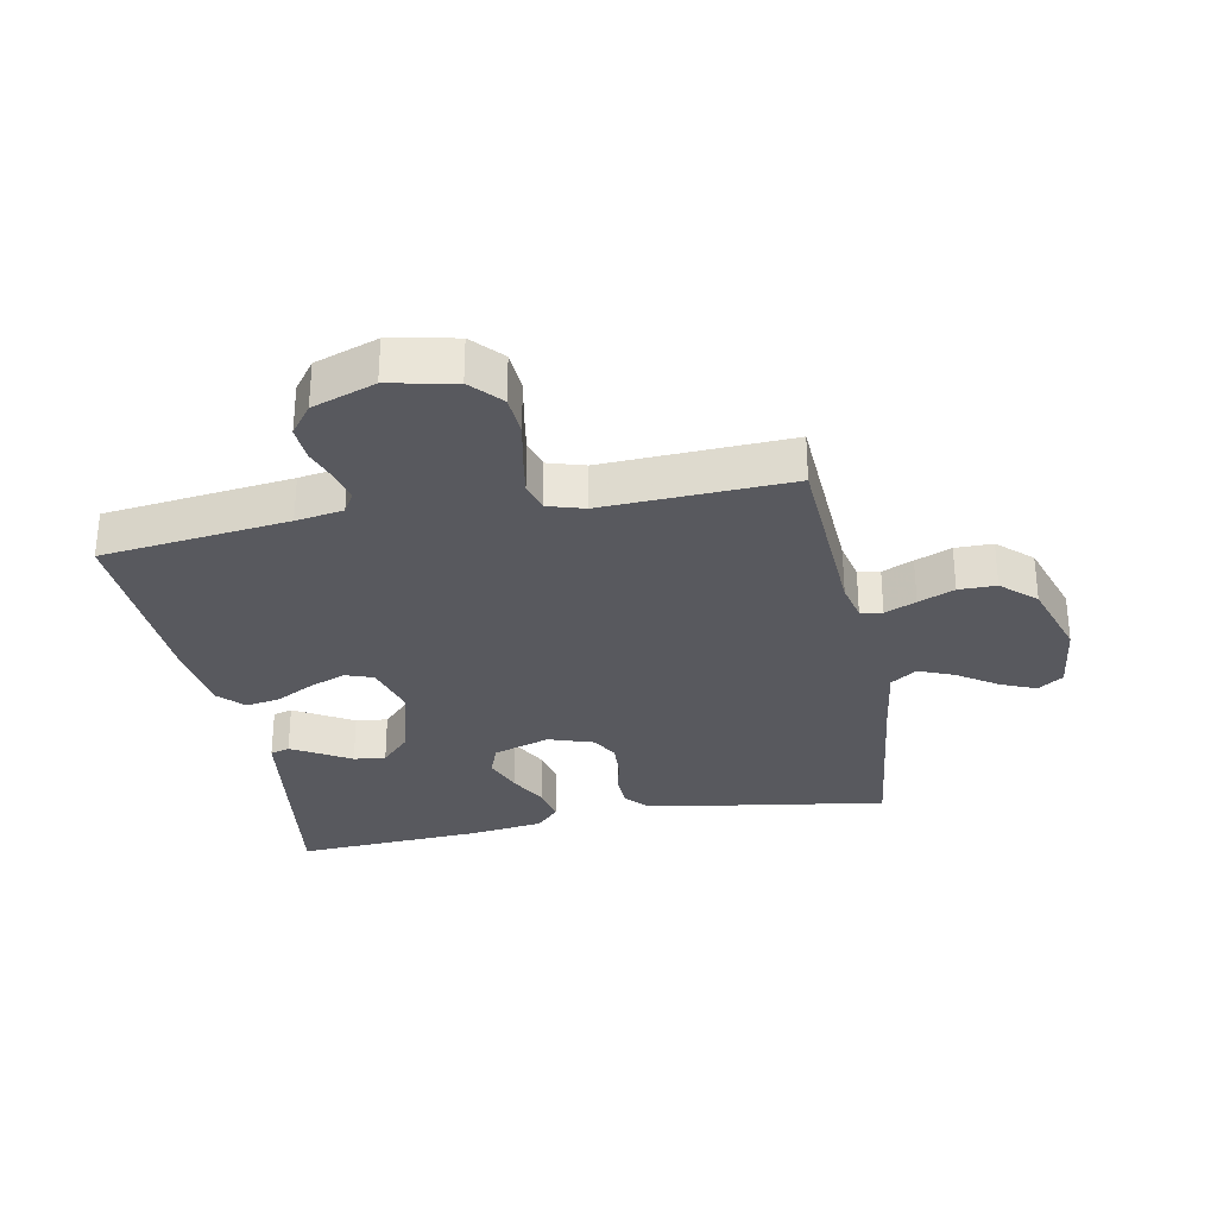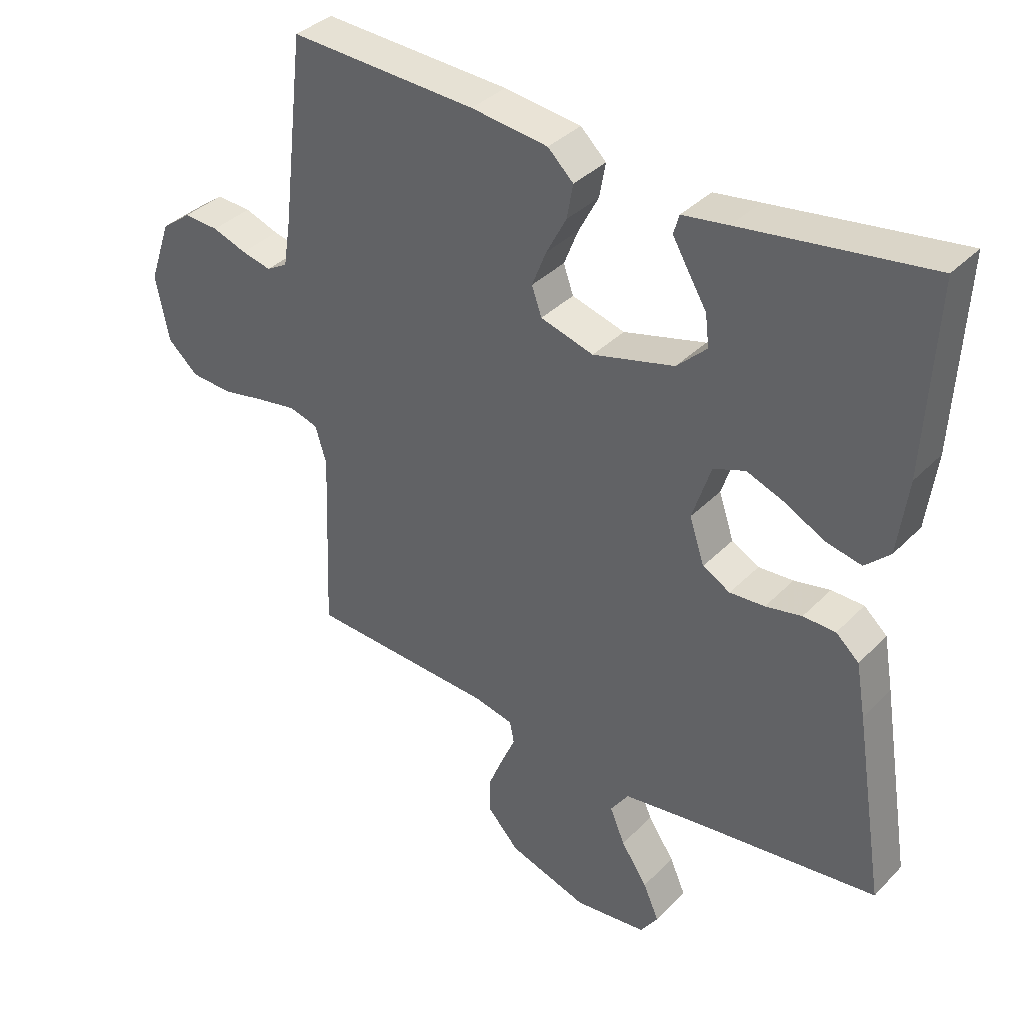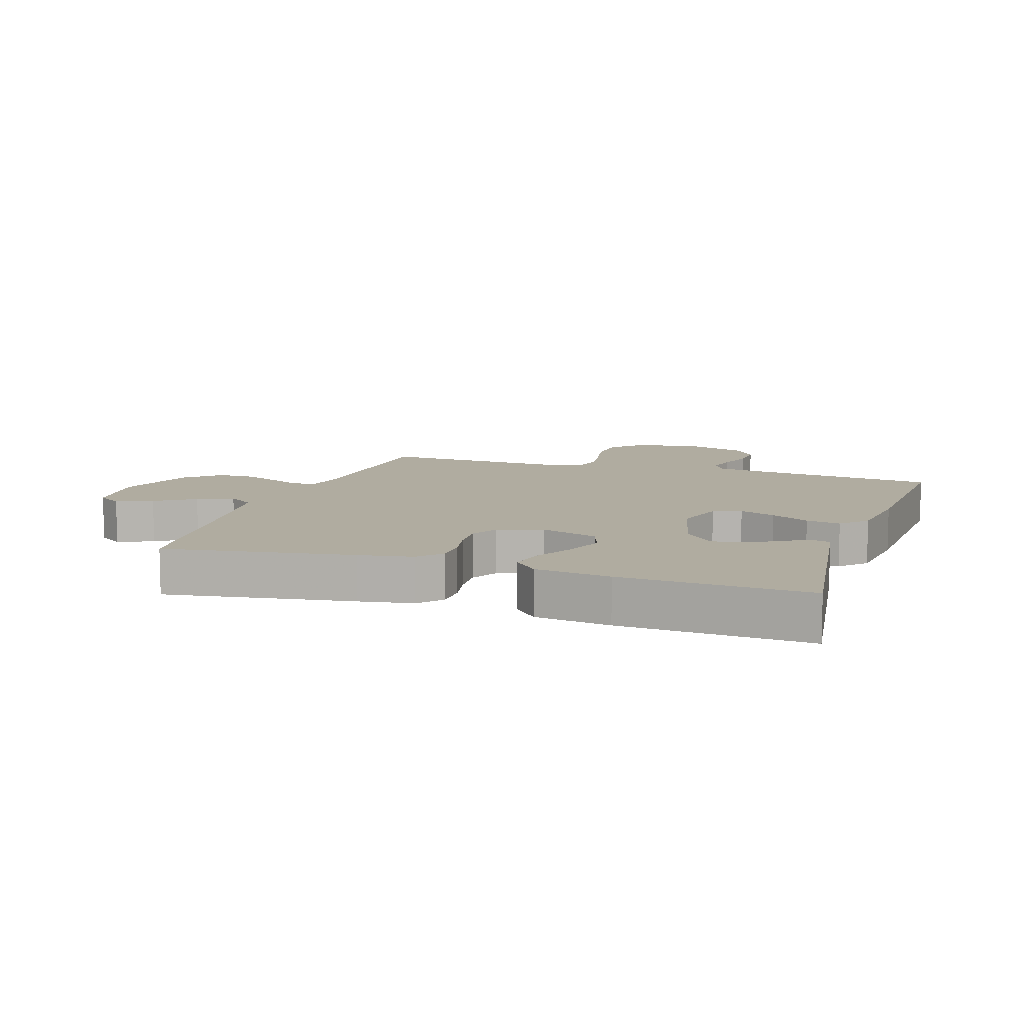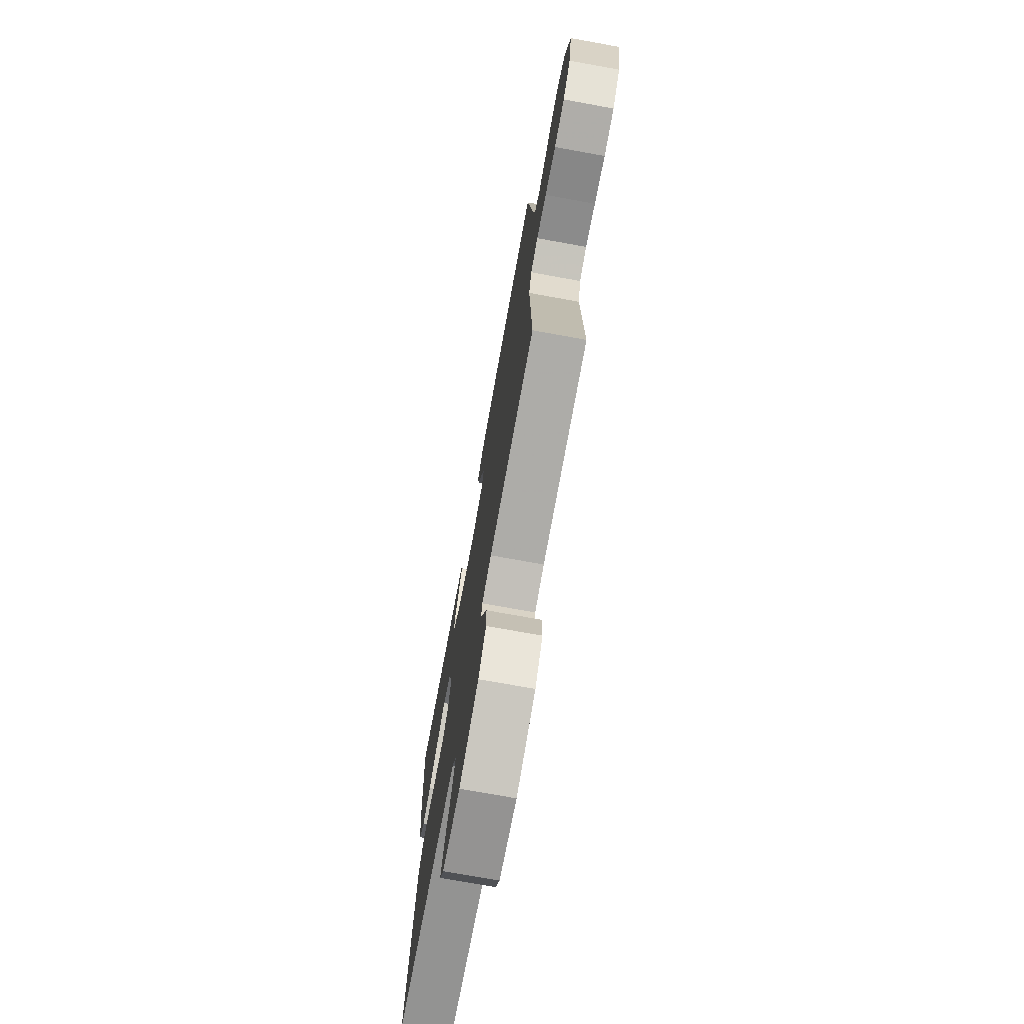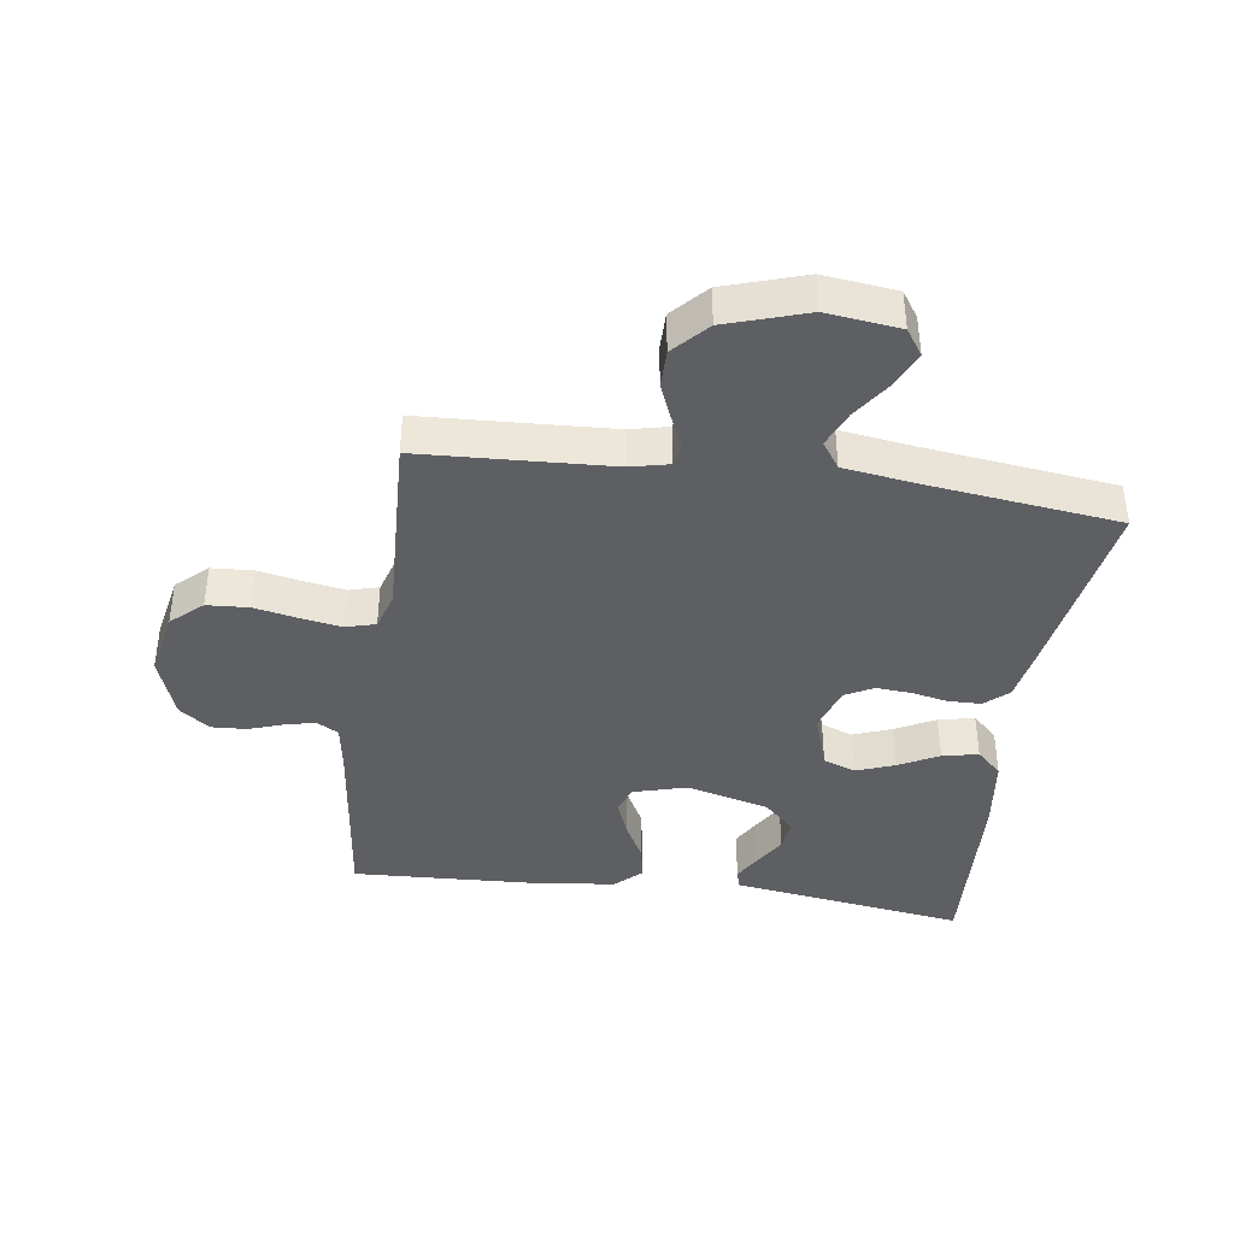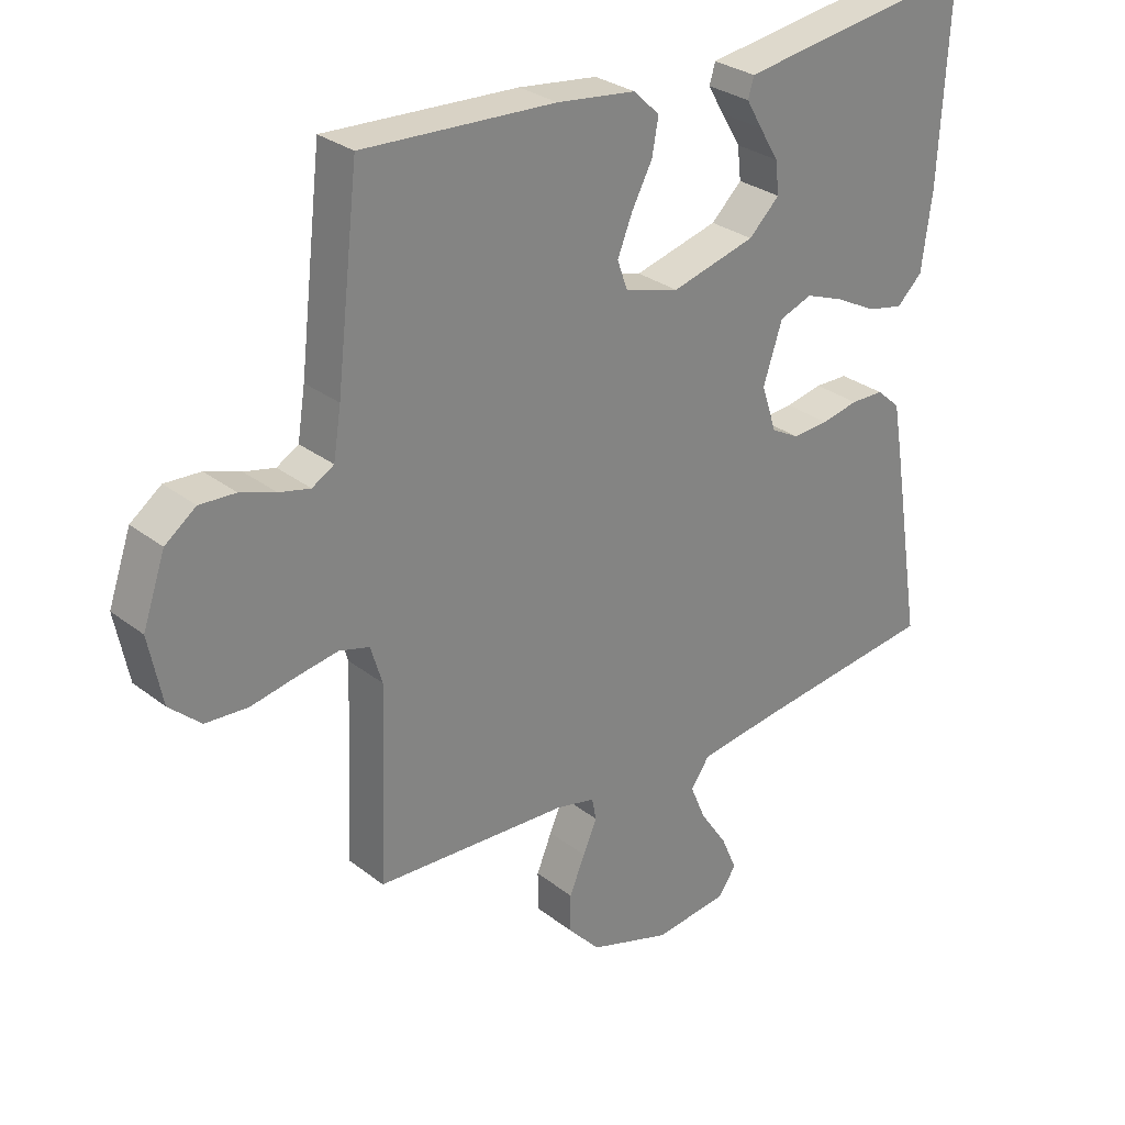
<metadata>
{"format":"obj","ext":"obj","renderer":"f3d","projection":"perspective","resolution":1024,"background":"white","views":[{"elev":-30.3,"azim":101.1,"up":"+Y"},{"elev":36.7,"azim":-142.1,"up":"+Z"},{"elev":9.9,"azim":-71.5,"up":"+Y"},{"elev":-73.7,"azim":79.7,"up":"+Z"},{"elev":-40.0,"azim":172.0,"up":"+Y"},{"elev":29.1,"azim":138.8,"up":"+Z"}]}
</metadata>
<code>
v -0.5 0.07 0.5
v -0.2 0.07 0.456
v -0.127 0.07 0.445
v -0.118 0.07 0.414
v -0.143 0.07 0.371
v -0.173 0.07 0.321
v -0.179 0.07 0.27
v -0.131 0.07 0.224
v 0 0.07 0.189
v 0.085 0.07 0.213
v 0.101 0.07 0.258
v 0.078 0.07 0.316
v 0.046 0.07 0.377
v 0.036 0.07 0.432
v 0.077 0.07 0.471
v 0.2 0.07 0.486
v 0.5 0.07 0.5
v 0.535 0.07 0.2
v 0.547 0.07 0.124
v 0.581 0.07 0.104
v 0.629 0.07 0.115
v 0.684 0.07 0.134
v 0.74 0.07 0.137
v 0.788 0.07 0.101
v 0.823 0.07 0
v 0.802 0.07 -0.105
v 0.753 0.07 -0.149
v 0.687 0.07 -0.153
v 0.617 0.07 -0.139
v 0.553 0.07 -0.128
v 0.506 0.07 -0.141
v 0.488 0.07 -0.2
v 0.5 0.07 -0.5
v 0.2 0.07 -0.515
v 0.138 0.07 -0.529
v 0.131 0.07 -0.564
v 0.153 0.07 -0.614
v 0.177 0.07 -0.672
v 0.177 0.07 -0.732
v 0.127 0.07 -0.786
v 0 0.07 -0.827
v -0.116 0.07 -0.813
v -0.144 0.07 -0.772
v -0.119 0.07 -0.715
v -0.077 0.07 -0.653
v -0.053 0.07 -0.596
v -0.082 0.07 -0.554
v -0.2 0.07 -0.537
v -0.5 0.07 -0.5
v -0.452 0.07 -0.2
v -0.437 0.07 -0.114
v -0.4 0.07 -0.081
v -0.348 0.07 -0.08
v -0.29 0.07 -0.092
v -0.234 0.07 -0.096
v -0.19 0.07 -0.072
v -0.166 0.07 0
v -0.196 0.07 0.091
v -0.247 0.07 0.11
v -0.308 0.07 0.087
v -0.371 0.07 0.054
v -0.428 0.07 0.042
v -0.468 0.07 0.08
v -0.484 0.07 0.2
v -0.5 0 0.5
v -0.2 0 0.456
v -0.127 0 0.445
v -0.118 0 0.414
v -0.143 0 0.371
v -0.173 0 0.321
v -0.179 0 0.27
v -0.131 0 0.224
v 0 0 0.189
v 0.085 0 0.213
v 0.101 0 0.258
v 0.078 0 0.316
v 0.046 0 0.377
v 0.036 0 0.432
v 0.077 0 0.471
v 0.2 0 0.486
v 0.5 0 0.5
v 0.535 0 0.2
v 0.547 0 0.124
v 0.581 0 0.104
v 0.629 0 0.115
v 0.684 0 0.134
v 0.74 0 0.137
v 0.788 0 0.101
v 0.823 0 0
v 0.802 0 -0.105
v 0.753 0 -0.149
v 0.687 0 -0.153
v 0.617 0 -0.139
v 0.553 0 -0.128
v 0.506 0 -0.141
v 0.488 0 -0.2
v 0.5 0 -0.5
v 0.2 0 -0.515
v 0.138 0 -0.529
v 0.131 0 -0.564
v 0.153 0 -0.614
v 0.177 0 -0.672
v 0.177 0 -0.732
v 0.127 0 -0.786
v 0 0 -0.827
v -0.116 0 -0.813
v -0.144 0 -0.772
v -0.119 0 -0.715
v -0.077 0 -0.653
v -0.053 0 -0.596
v -0.082 0 -0.554
v -0.2 0 -0.537
v -0.5 0 -0.5
v -0.452 0 -0.2
v -0.437 0 -0.114
v -0.4 0 -0.081
v -0.348 0 -0.08
v -0.29 0 -0.092
v -0.234 0 -0.096
v -0.19 0 -0.072
v -0.166 0 0
v -0.196 0 0.091
v -0.247 0 0.11
v -0.308 0 0.087
v -0.371 0 0.054
v -0.428 0 0.042
v -0.468 0 0.08
v -0.484 0 0.2
f 60 61 62 63
f 59 60 63 64
f 58 59 64 1
f 51 52 53 54
f 51 54 55
f 48 49 50 51
f 47 48 51 55
f 46 47 55 56
f 42 43 44 45
f 42 45 46
f 41 42 46
f 40 41 46
f 36 37 38 39
f 36 39 40 46
f 32 33 34
f 31 32 34 35
f 26 27 28 29
f 26 29 30
f 25 26 30
f 24 25 30 31
f 21 22 23 24
f 20 21 24 31
f 15 16 17 18
f 15 18 19
f 12 13 14 15
f 11 12 15 19
f 10 11 19 20
f 3 4 5 6
f 1 2 3 6
f 1 6 7
f 58 1 7 8
f 36 46 56 57
f 35 36 57 58
f 9 10 20 31
f 31 35 58
f 8 9 31 58
f 127 126 125 124
f 128 127 124 123
f 65 128 123 122
f 118 117 116 115
f 119 118 115
f 115 114 113 112
f 119 115 112 111
f 120 119 111 110
f 109 108 107 106
f 110 109 106
f 110 106 105
f 110 105 104
f 103 102 101 100
f 110 104 103 100
f 98 97 96
f 99 98 96 95
f 93 92 91 90
f 94 93 90
f 94 90 89
f 95 94 89 88
f 88 87 86 85
f 95 88 85 84
f 82 81 80 79
f 83 82 79
f 79 78 77 76
f 83 79 76 75
f 84 83 75 74
f 70 69 68 67
f 70 67 66 65
f 71 70 65
f 72 71 65 122
f 121 120 110 100
f 122 121 100 99
f 95 84 74 73
f 122 99 95
f 122 95 73 72
f 1 65 66 2
f 2 66 67 3
f 3 67 68 4
f 4 68 69 5
f 5 69 70 6
f 6 70 71 7
f 7 71 72 8
f 8 72 73 9
f 9 73 74 10
f 10 74 75 11
f 11 75 76 12
f 12 76 77 13
f 13 77 78 14
f 14 78 79 15
f 15 79 80 16
f 16 80 81 17
f 17 81 82 18
f 18 82 83 19
f 19 83 84 20
f 20 84 85 21
f 21 85 86 22
f 22 86 87 23
f 23 87 88 24
f 24 88 89 25
f 25 89 90 26
f 26 90 91 27
f 27 91 92 28
f 28 92 93 29
f 29 93 94 30
f 30 94 95 31
f 31 95 96 32
f 32 96 97 33
f 33 97 98 34
f 34 98 99 35
f 35 99 100 36
f 36 100 101 37
f 37 101 102 38
f 38 102 103 39
f 39 103 104 40
f 40 104 105 41
f 41 105 106 42
f 42 106 107 43
f 43 107 108 44
f 44 108 109 45
f 45 109 110 46
f 46 110 111 47
f 47 111 112 48
f 48 112 113 49
f 49 113 114 50
f 50 114 115 51
f 51 115 116 52
f 52 116 117 53
f 53 117 118 54
f 54 118 119 55
f 55 119 120 56
f 56 120 121 57
f 57 121 122 58
f 58 122 123 59
f 59 123 124 60
f 60 124 125 61
f 61 125 126 62
f 62 126 127 63
f 63 127 128 64
f 64 128 65 1

</code>
